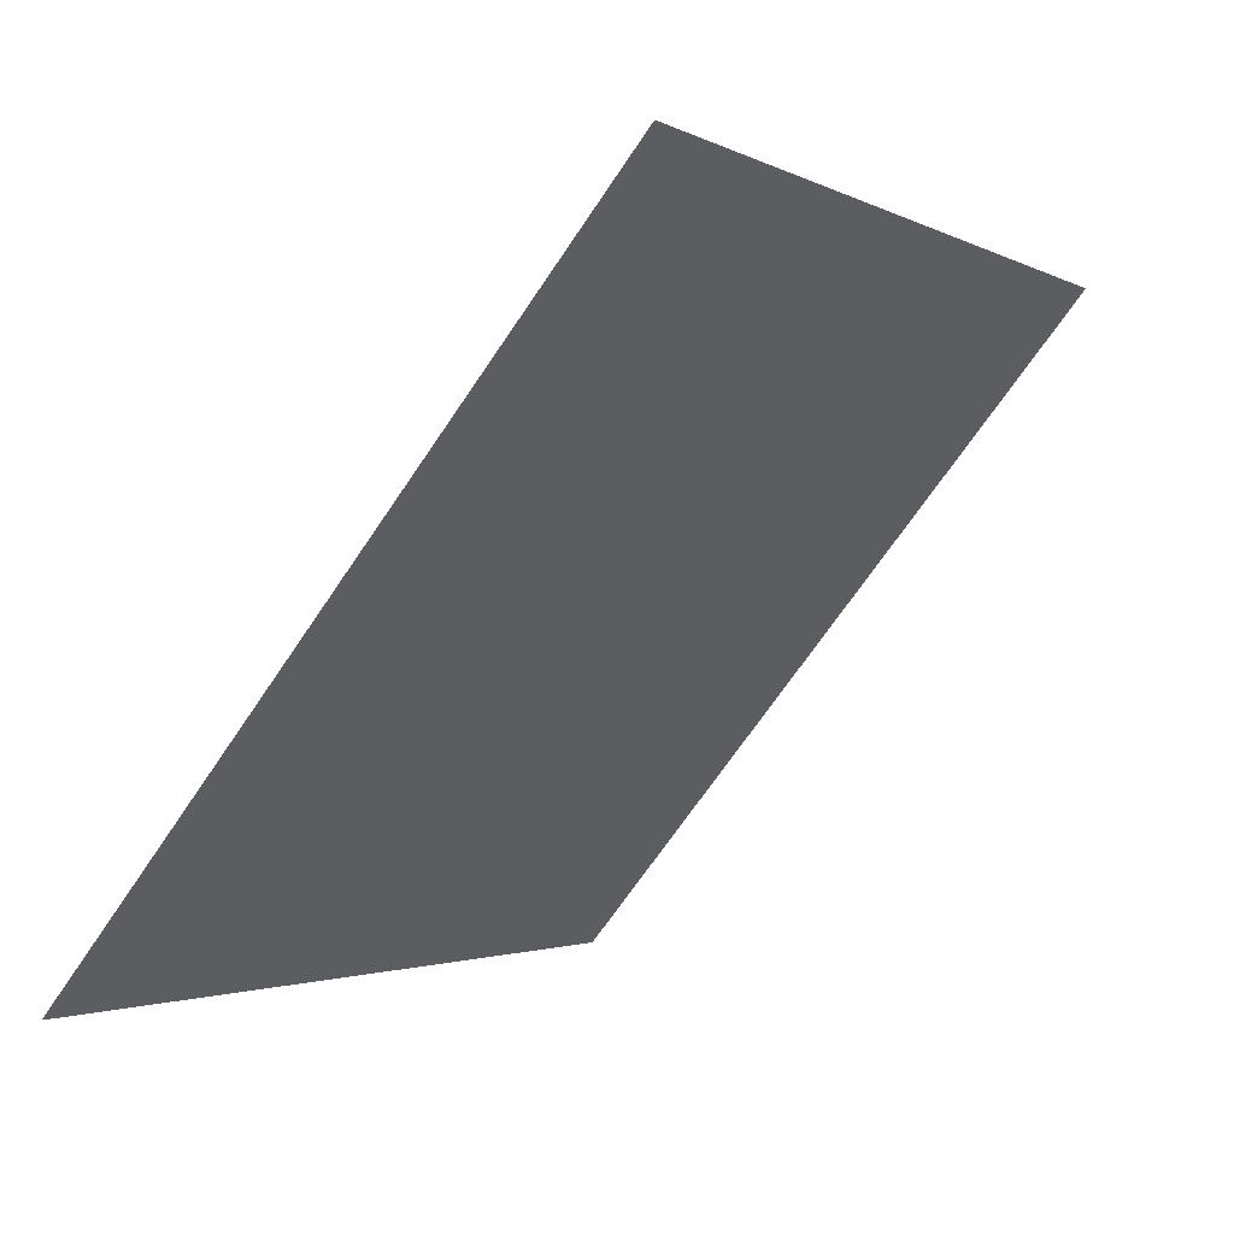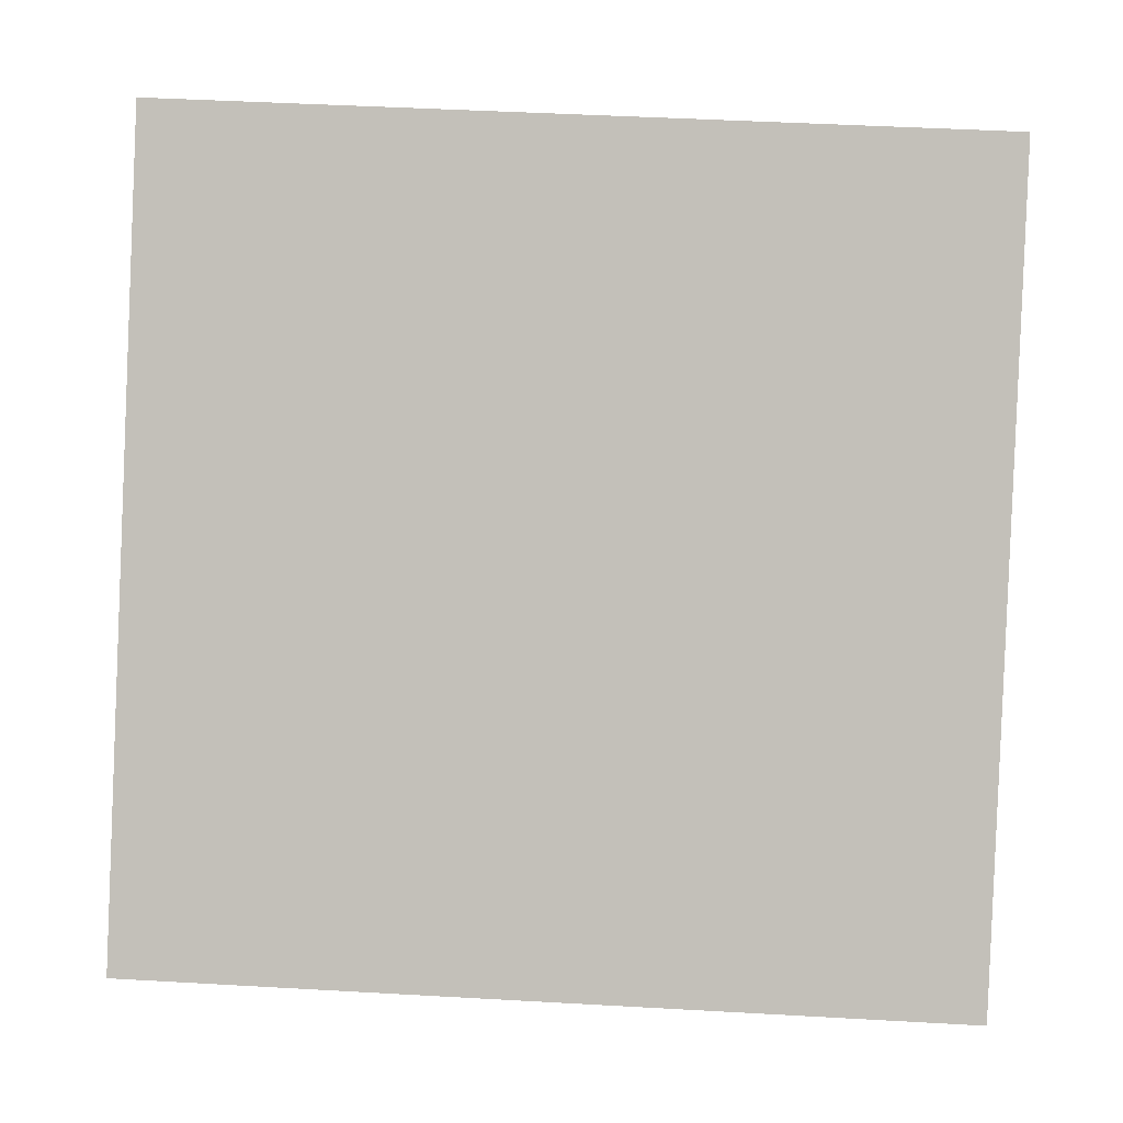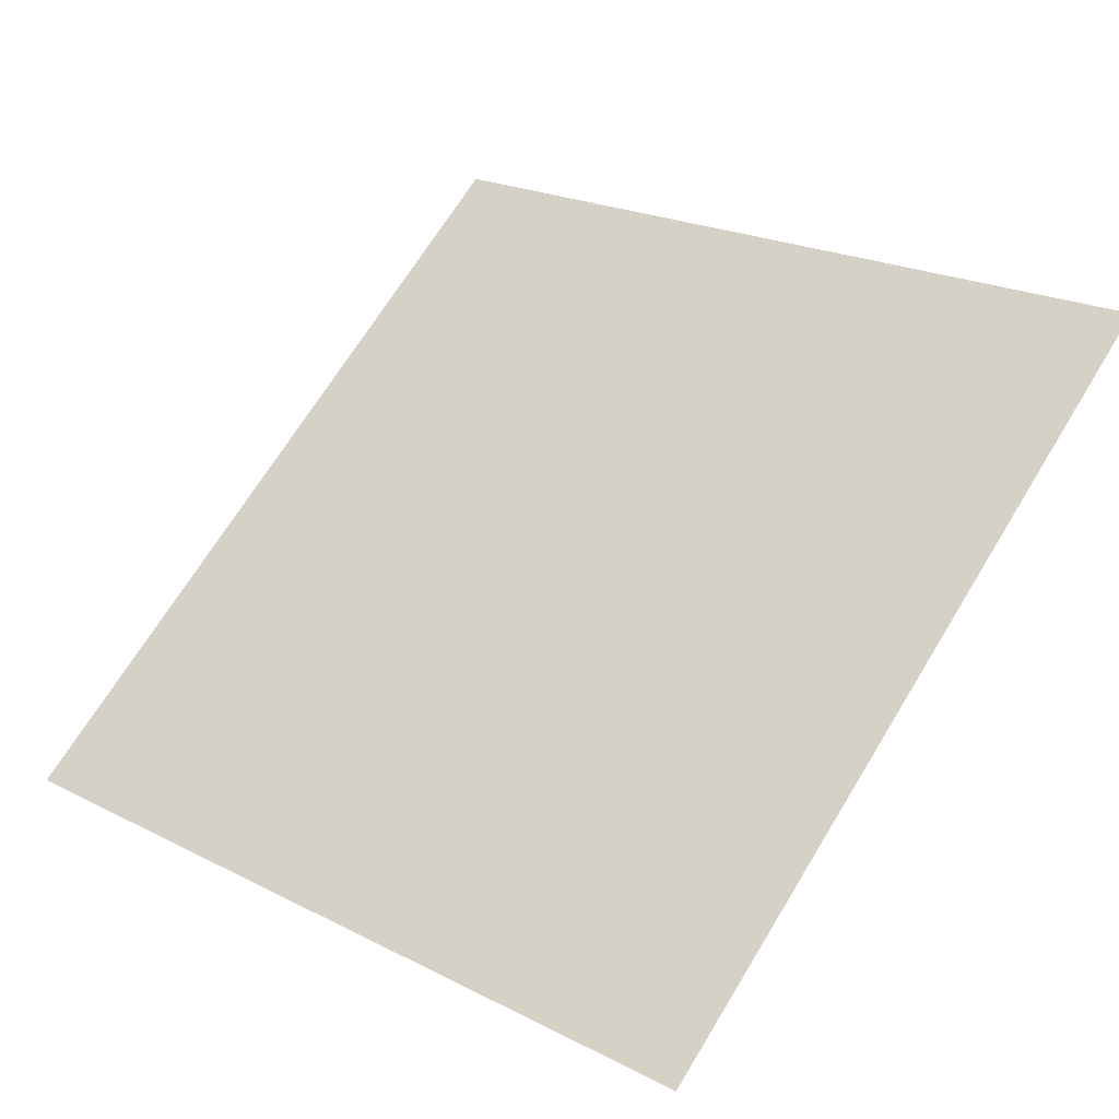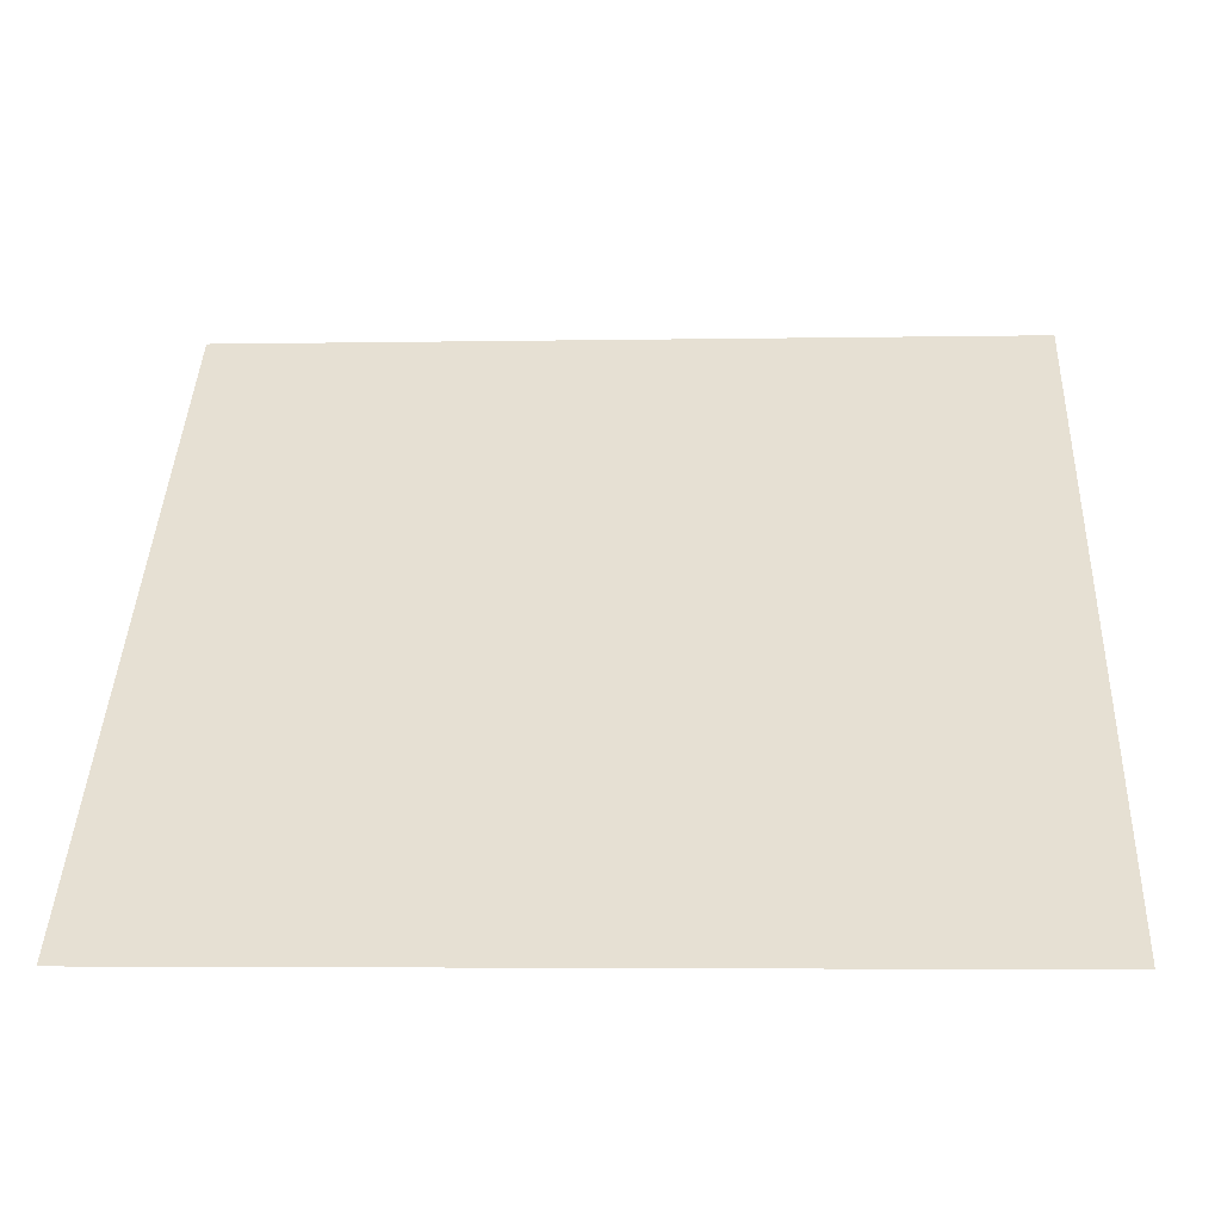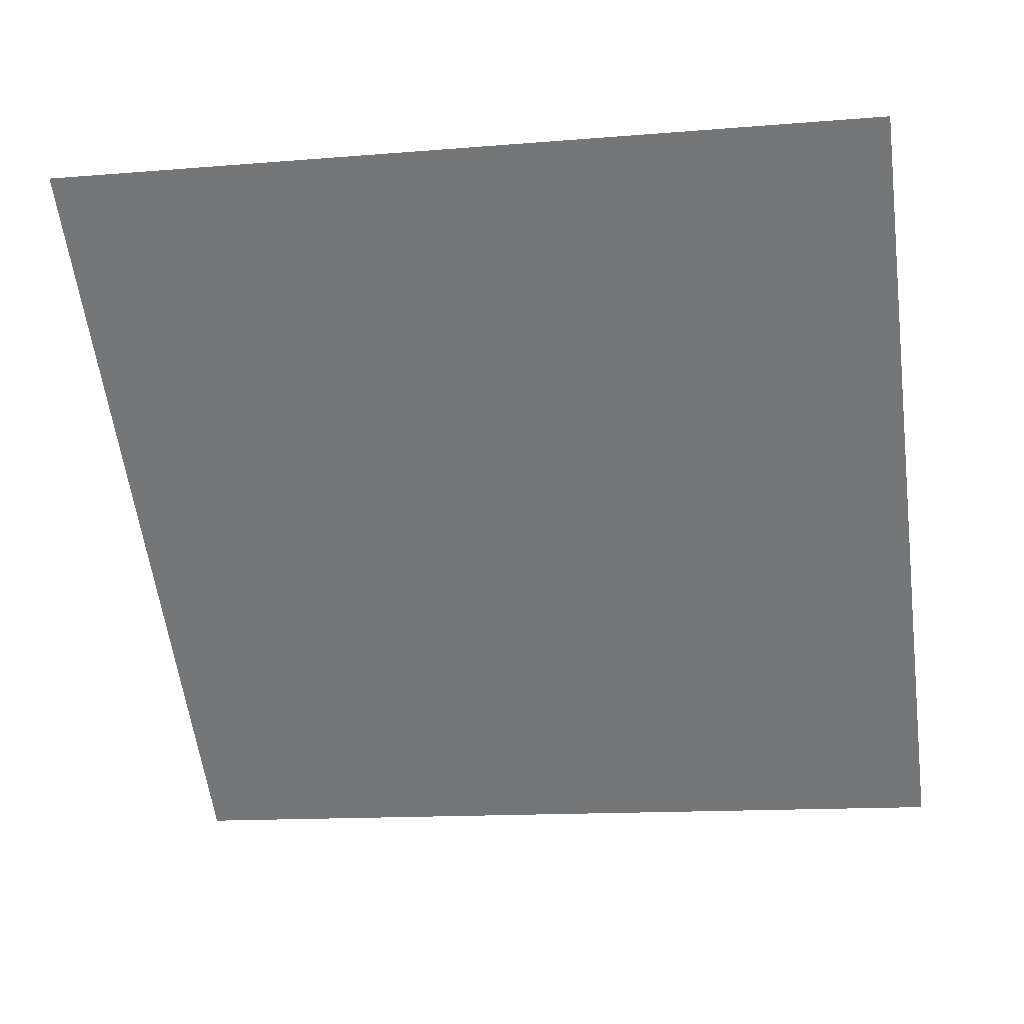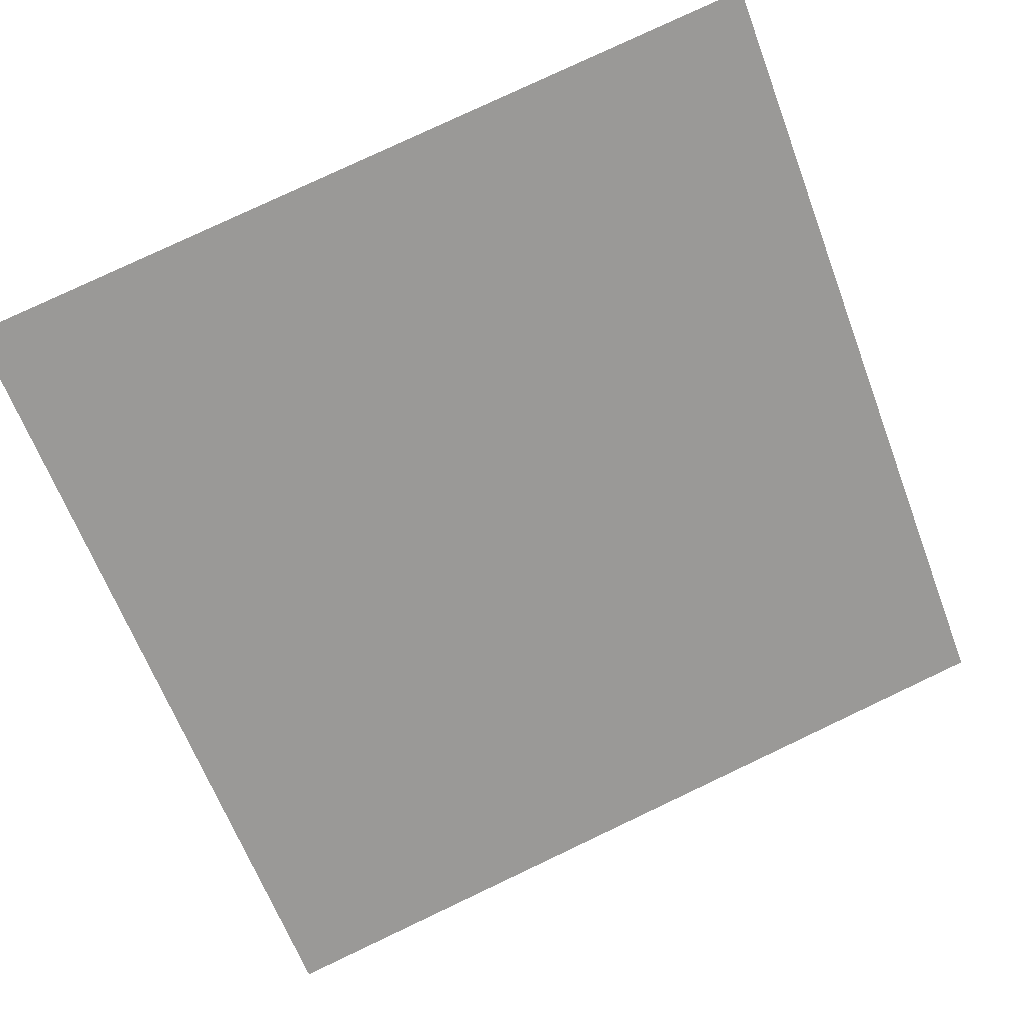
<metadata>
{"format":"obj","ext":"obj","renderer":"f3d","projection":"perspective","resolution":1024,"background":"white","views":[{"elev":-69.6,"azim":54.6,"up":"+Z"},{"elev":39.1,"azim":2.2,"up":"+Z"},{"elev":24.1,"azim":-138.1,"up":"+Y"},{"elev":-13.6,"azim":1.9,"up":"+Z"},{"elev":-21.6,"azim":10.8,"up":"+Y"},{"elev":76.5,"azim":155.3,"up":"+Y"}]}
</metadata>
<code>
v -0.09801 0.5799 0.2294
v -0.1046 0.5801 0.2295
v -0.1044 0.584 0.2347
v -0.09789 0.5838 0.2347
f 4 3 2 1

</code>
